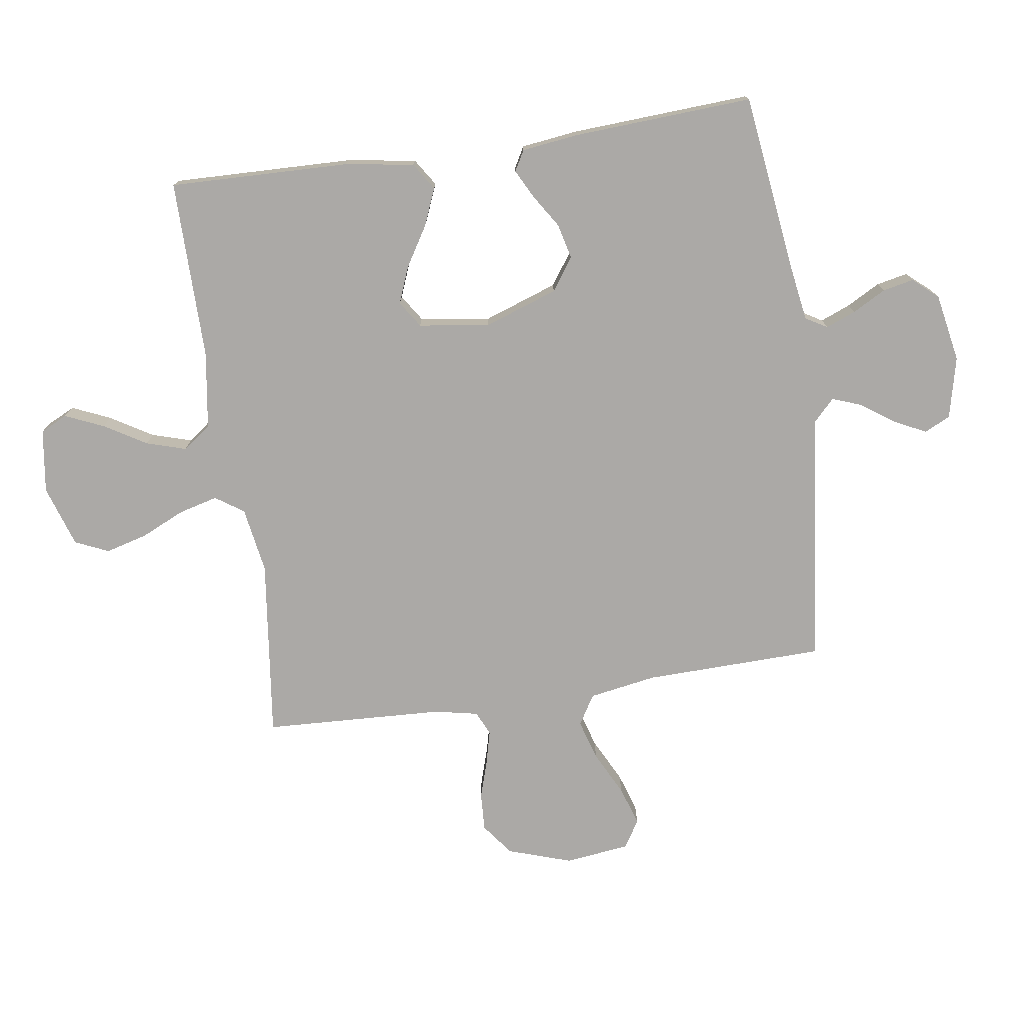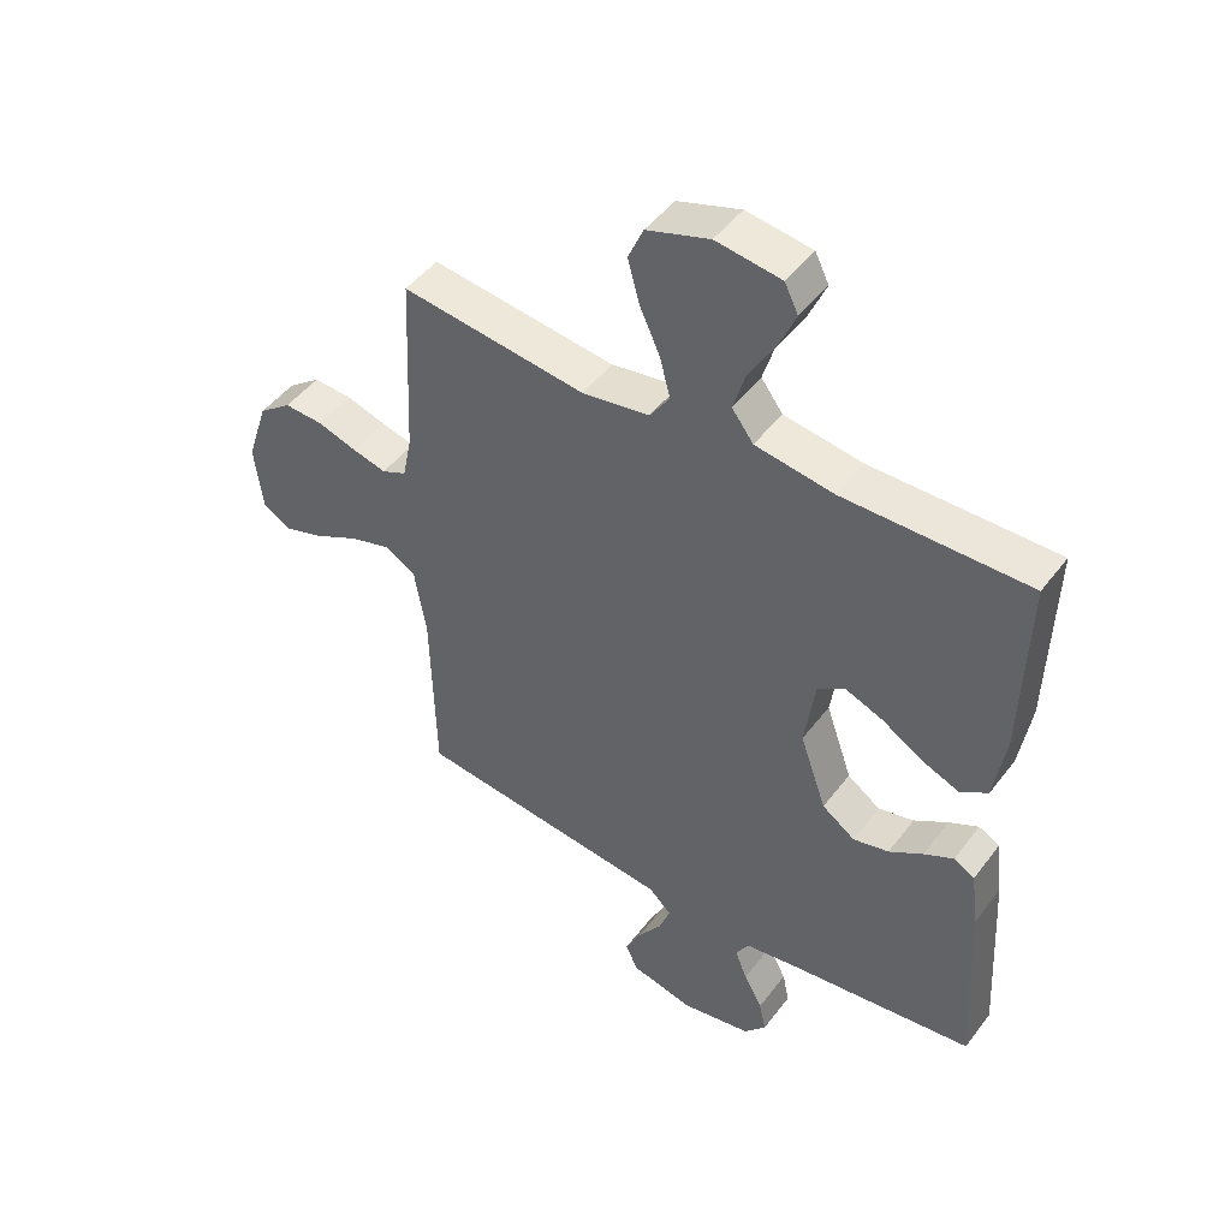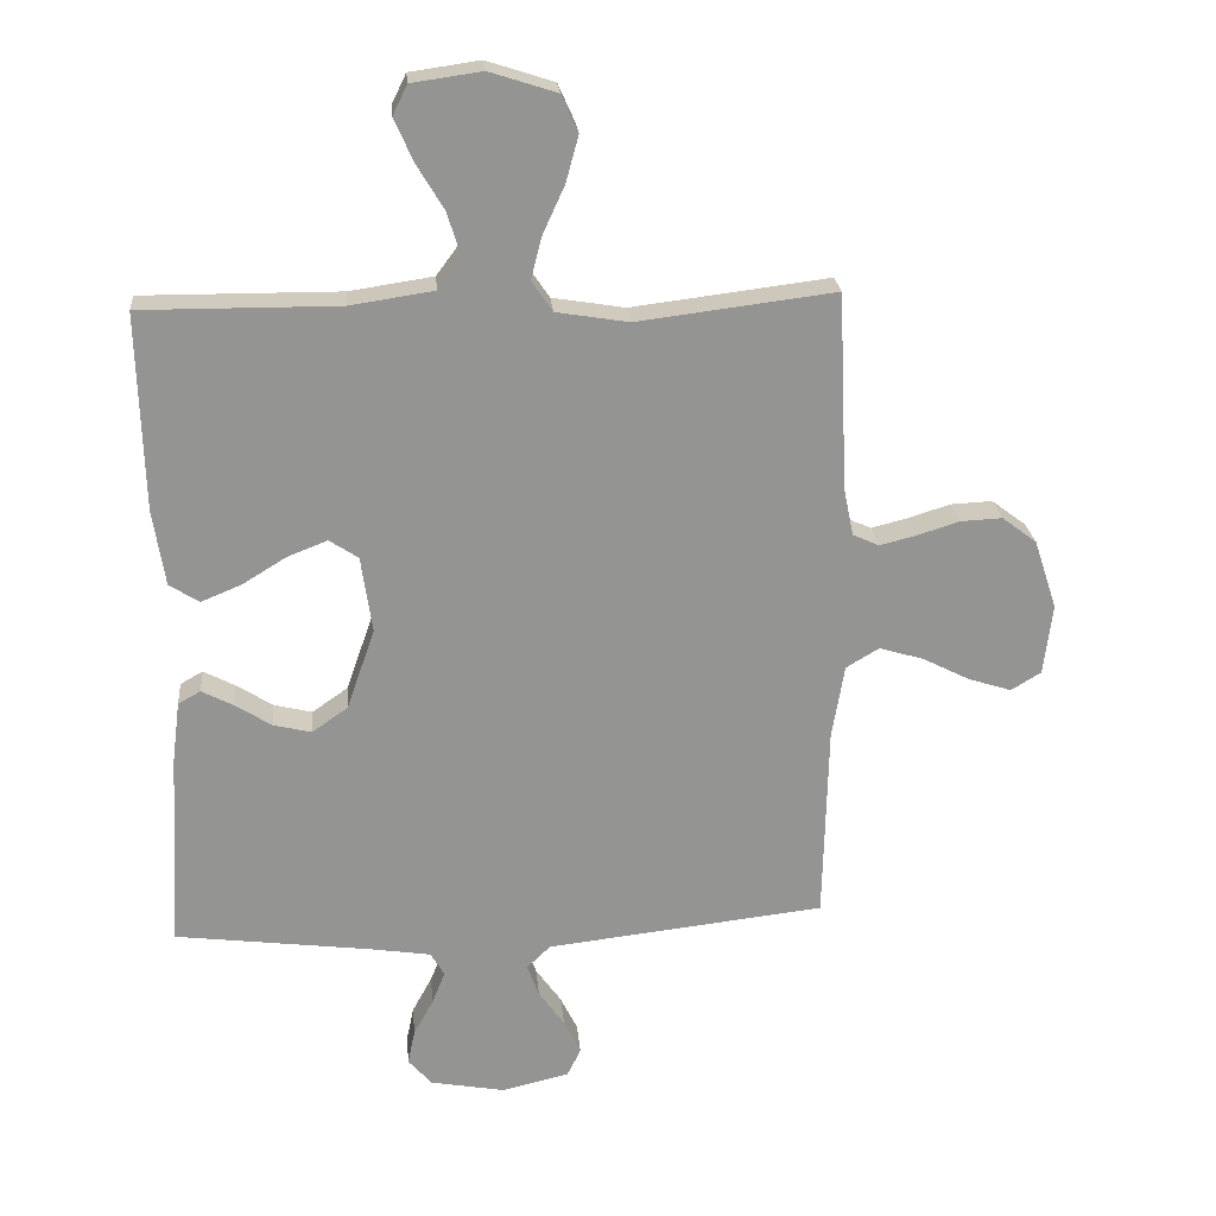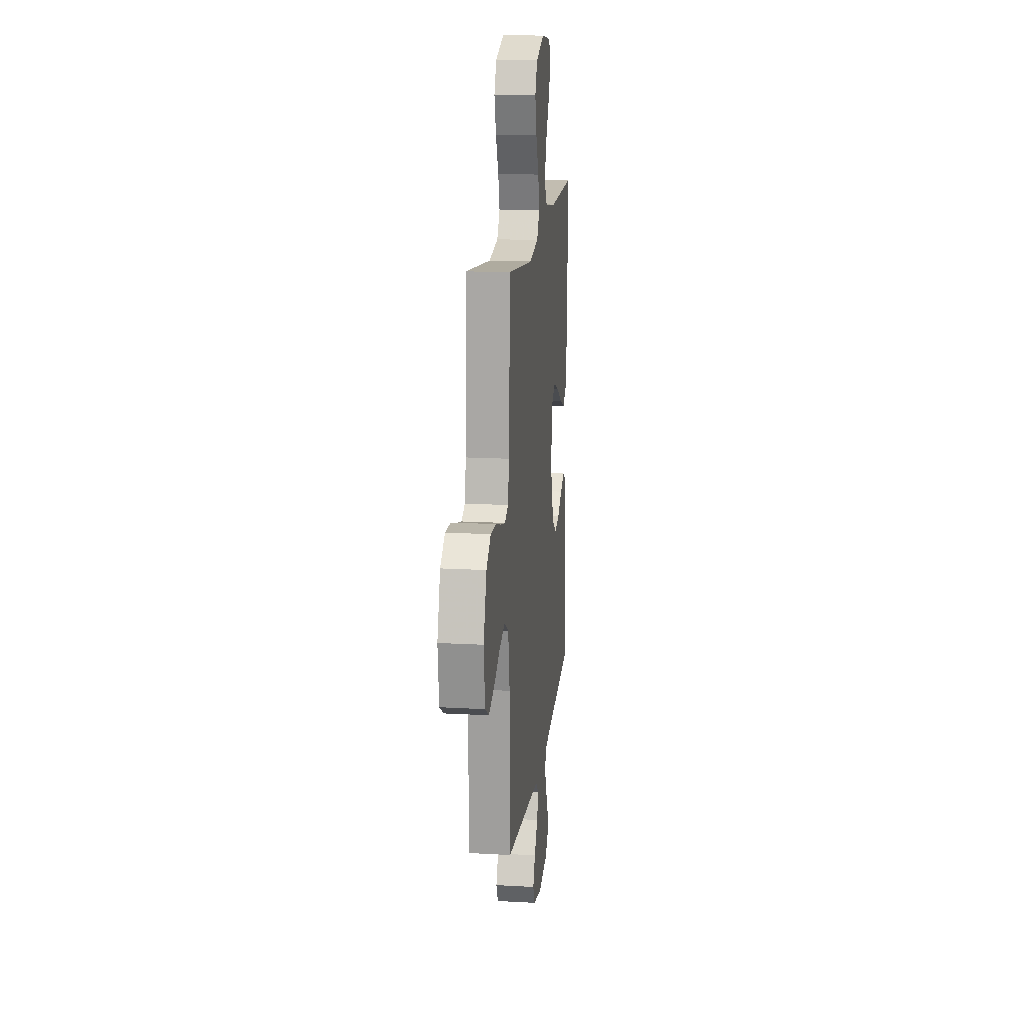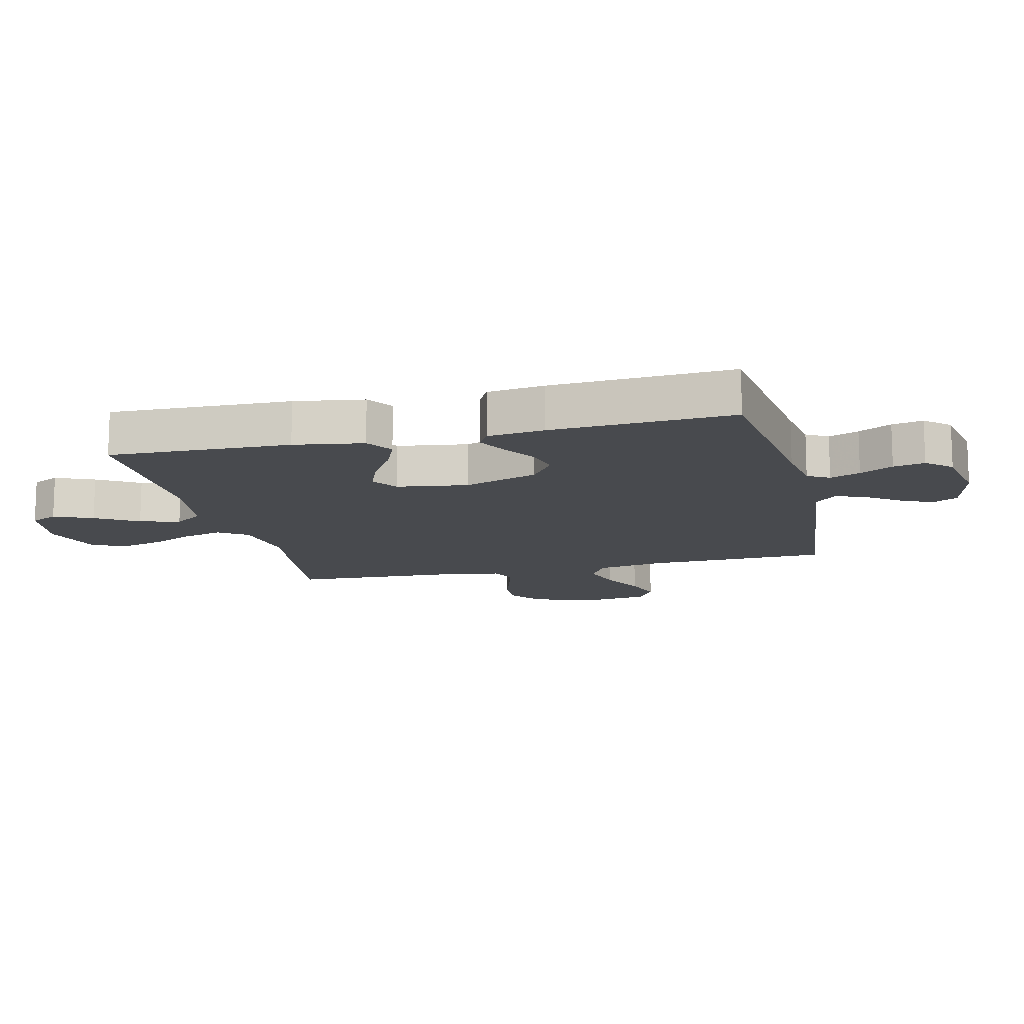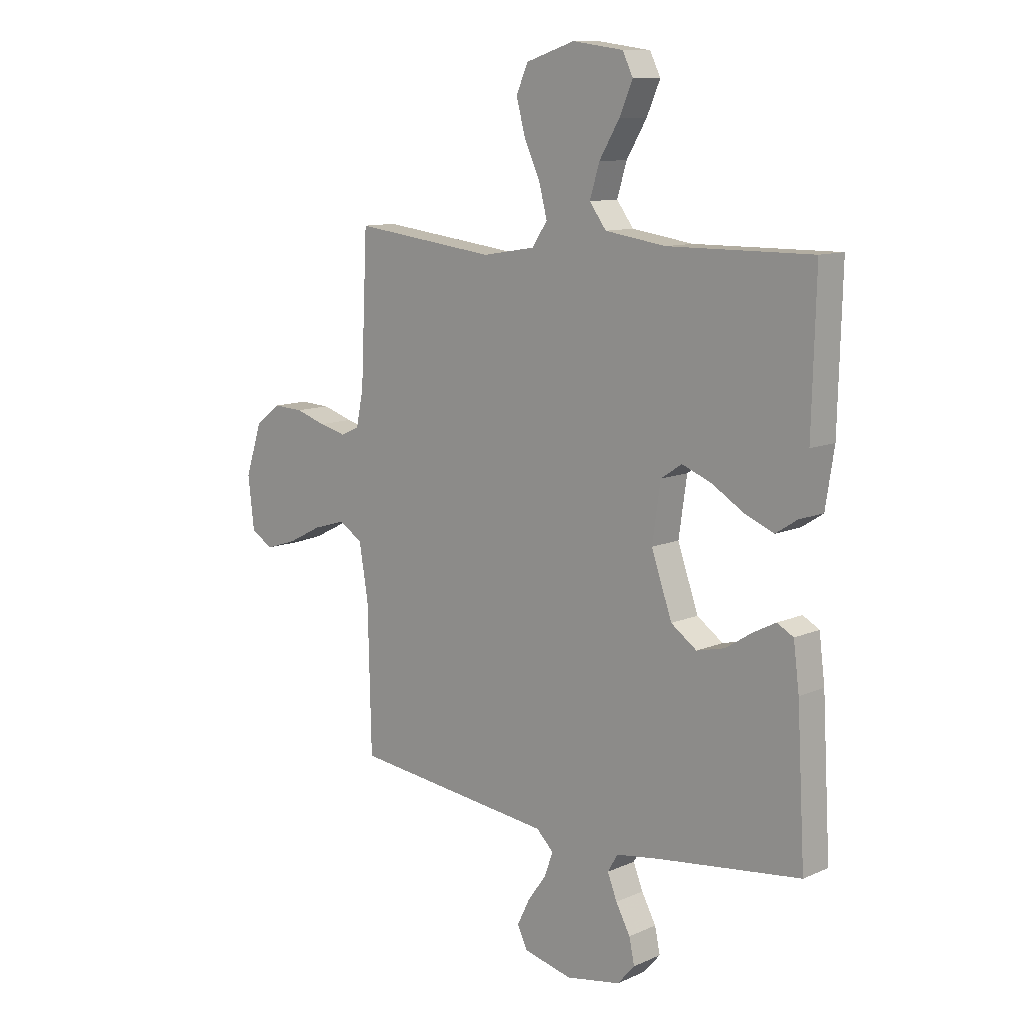
<metadata>
{"format":"obj","ext":"obj","renderer":"f3d","projection":"perspective","resolution":1024,"background":"white","views":[{"elev":-75.6,"azim":98.4,"up":"+Y"},{"elev":47.2,"azim":35.1,"up":"+Z"},{"elev":23.4,"azim":174.9,"up":"+Z"},{"elev":16.5,"azim":-83.4,"up":"+Z"},{"elev":-13.3,"azim":103.5,"up":"+Y"},{"elev":10.8,"azim":42.8,"up":"+Z"}]}
</metadata>
<code>
v 0.5 0.07 0.5
v 0.492 0.07 0.2
v 0.474 0.07 0.085
v 0.429 0.07 0.056
v 0.368 0.07 0.081
v 0.301 0.07 0.122
v 0.24 0.07 0.146
v 0.196 0.07 0.117
v 0.179 0.07 0
v 0.222 0.07 -0.123
v 0.276 0.07 -0.161
v 0.334 0.07 -0.147
v 0.389 0.07 -0.112
v 0.437 0.07 -0.087
v 0.471 0.07 -0.106
v 0.483 0.07 -0.2
v 0.5 0.07 -0.5
v 0.2 0.07 -0.538
v 0.11 0.07 -0.552
v 0.089 0.07 -0.588
v 0.109 0.07 -0.638
v 0.139 0.07 -0.693
v 0.15 0.07 -0.745
v 0.114 0.07 -0.786
v 0 0.07 -0.807
v -0.102 0.07 -0.783
v -0.123 0.07 -0.74
v -0.097 0.07 -0.687
v -0.058 0.07 -0.632
v -0.04 0.07 -0.583
v -0.076 0.07 -0.548
v -0.2 0.07 -0.534
v -0.5 0.07 -0.5
v -0.507 0.07 -0.2
v -0.526 0.07 -0.088
v -0.576 0.07 -0.058
v -0.643 0.07 -0.078
v -0.716 0.07 -0.115
v -0.781 0.07 -0.136
v -0.827 0.07 -0.108
v -0.84 0.07 0
v -0.805 0.07 0.106
v -0.752 0.07 0.146
v -0.689 0.07 0.143
v -0.625 0.07 0.123
v -0.569 0.07 0.109
v -0.529 0.07 0.127
v -0.514 0.07 0.2
v -0.5 0.07 0.5
v -0.2 0.07 0.463
v -0.09 0.07 0.481
v -0.058 0.07 0.528
v -0.075 0.07 0.593
v -0.108 0.07 0.665
v -0.127 0.07 0.735
v -0.102 0.07 0.791
v 0 0.07 0.824
v 0.106 0.07 0.809
v 0.128 0.07 0.764
v 0.1 0.07 0.7
v 0.058 0.07 0.63
v 0.038 0.07 0.564
v 0.073 0.07 0.517
v 0.2 0.07 0.498
v 0.5 0 0.5
v 0.492 0 0.2
v 0.474 0 0.085
v 0.429 0 0.056
v 0.368 0 0.081
v 0.301 0 0.122
v 0.24 0 0.146
v 0.196 0 0.117
v 0.179 0 0
v 0.222 0 -0.123
v 0.276 0 -0.161
v 0.334 0 -0.147
v 0.389 0 -0.112
v 0.437 0 -0.087
v 0.471 0 -0.106
v 0.483 0 -0.2
v 0.5 0 -0.5
v 0.2 0 -0.538
v 0.11 0 -0.552
v 0.089 0 -0.588
v 0.109 0 -0.638
v 0.139 0 -0.693
v 0.15 0 -0.745
v 0.114 0 -0.786
v 0 0 -0.807
v -0.102 0 -0.783
v -0.123 0 -0.74
v -0.097 0 -0.687
v -0.058 0 -0.632
v -0.04 0 -0.583
v -0.076 0 -0.548
v -0.2 0 -0.534
v -0.5 0 -0.5
v -0.507 0 -0.2
v -0.526 0 -0.088
v -0.576 0 -0.058
v -0.643 0 -0.078
v -0.716 0 -0.115
v -0.781 0 -0.136
v -0.827 0 -0.108
v -0.84 0 0
v -0.805 0 0.106
v -0.752 0 0.146
v -0.689 0 0.143
v -0.625 0 0.123
v -0.569 0 0.109
v -0.529 0 0.127
v -0.514 0 0.2
v -0.5 0 0.5
v -0.2 0 0.463
v -0.09 0 0.481
v -0.058 0 0.528
v -0.075 0 0.593
v -0.108 0 0.665
v -0.127 0 0.735
v -0.102 0 0.791
v 0 0 0.824
v 0.106 0 0.809
v 0.128 0 0.764
v 0.1 0 0.7
v 0.058 0 0.63
v 0.038 0 0.564
v 0.073 0 0.517
v 0.2 0 0.498
f 58 59 60 61
f 58 61 62
f 57 58 62
f 56 57 62
f 53 54 55 56
f 52 53 56 62
f 51 52 62 63
f 48 49 50
f 47 48 50 51
f 42 43 44 45
f 42 45 46
f 41 42 46
f 40 41 46
f 37 38 39 40
f 36 37 40 46
f 35 36 46 47
f 31 32 33 34
f 31 34 35 47
f 26 27 28 29
f 26 29 30
f 25 26 30
f 24 25 30
f 21 22 23 24
f 20 21 24 30
f 19 20 30 31
f 15 16 17 18
f 12 13 14 15
f 12 15 18 19
f 3 4 5 6
f 3 6 7
f 64 1 2 3
f 64 3 7
f 63 64 7 8
f 51 63 8 9
f 47 51 9 10
f 31 47 10 11
f 11 12 19 31
f 125 124 123 122
f 126 125 122
f 126 122 121
f 126 121 120
f 120 119 118 117
f 126 120 117 116
f 127 126 116 115
f 114 113 112
f 115 114 112 111
f 109 108 107 106
f 110 109 106
f 110 106 105
f 110 105 104
f 104 103 102 101
f 110 104 101 100
f 111 110 100 99
f 98 97 96 95
f 111 99 98 95
f 93 92 91 90
f 94 93 90
f 94 90 89
f 94 89 88
f 88 87 86 85
f 94 88 85 84
f 95 94 84 83
f 82 81 80 79
f 79 78 77 76
f 83 82 79 76
f 70 69 68 67
f 71 70 67
f 67 66 65 128
f 71 67 128
f 72 71 128 127
f 73 72 127 115
f 74 73 115 111
f 75 74 111 95
f 95 83 76 75
f 1 65 66 2
f 2 66 67 3
f 3 67 68 4
f 4 68 69 5
f 5 69 70 6
f 6 70 71 7
f 7 71 72 8
f 8 72 73 9
f 9 73 74 10
f 10 74 75 11
f 11 75 76 12
f 12 76 77 13
f 13 77 78 14
f 14 78 79 15
f 15 79 80 16
f 16 80 81 17
f 17 81 82 18
f 18 82 83 19
f 19 83 84 20
f 20 84 85 21
f 21 85 86 22
f 22 86 87 23
f 23 87 88 24
f 24 88 89 25
f 25 89 90 26
f 26 90 91 27
f 27 91 92 28
f 28 92 93 29
f 29 93 94 30
f 30 94 95 31
f 31 95 96 32
f 32 96 97 33
f 33 97 98 34
f 34 98 99 35
f 35 99 100 36
f 36 100 101 37
f 37 101 102 38
f 38 102 103 39
f 39 103 104 40
f 40 104 105 41
f 41 105 106 42
f 42 106 107 43
f 43 107 108 44
f 44 108 109 45
f 45 109 110 46
f 46 110 111 47
f 47 111 112 48
f 48 112 113 49
f 49 113 114 50
f 50 114 115 51
f 51 115 116 52
f 52 116 117 53
f 53 117 118 54
f 54 118 119 55
f 55 119 120 56
f 56 120 121 57
f 57 121 122 58
f 58 122 123 59
f 59 123 124 60
f 60 124 125 61
f 61 125 126 62
f 62 126 127 63
f 63 127 128 64
f 64 128 65 1

</code>
